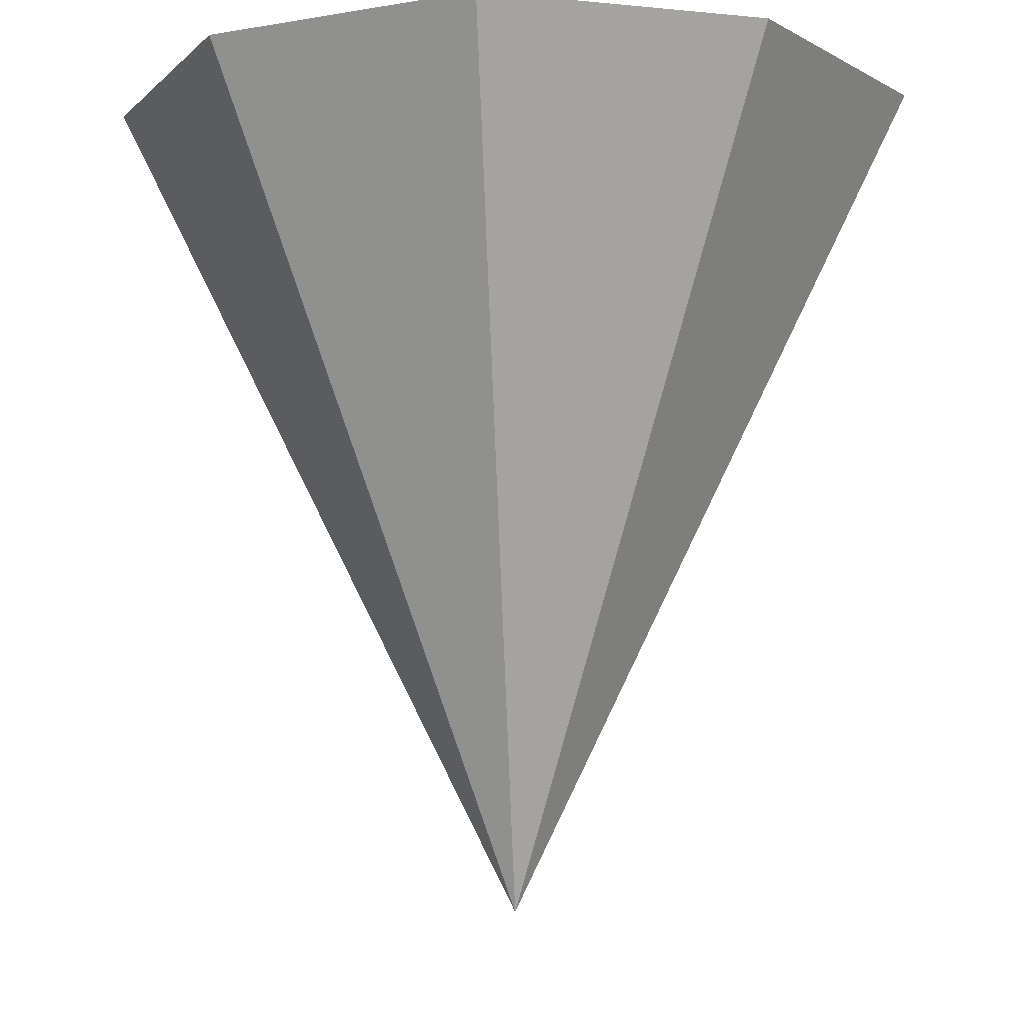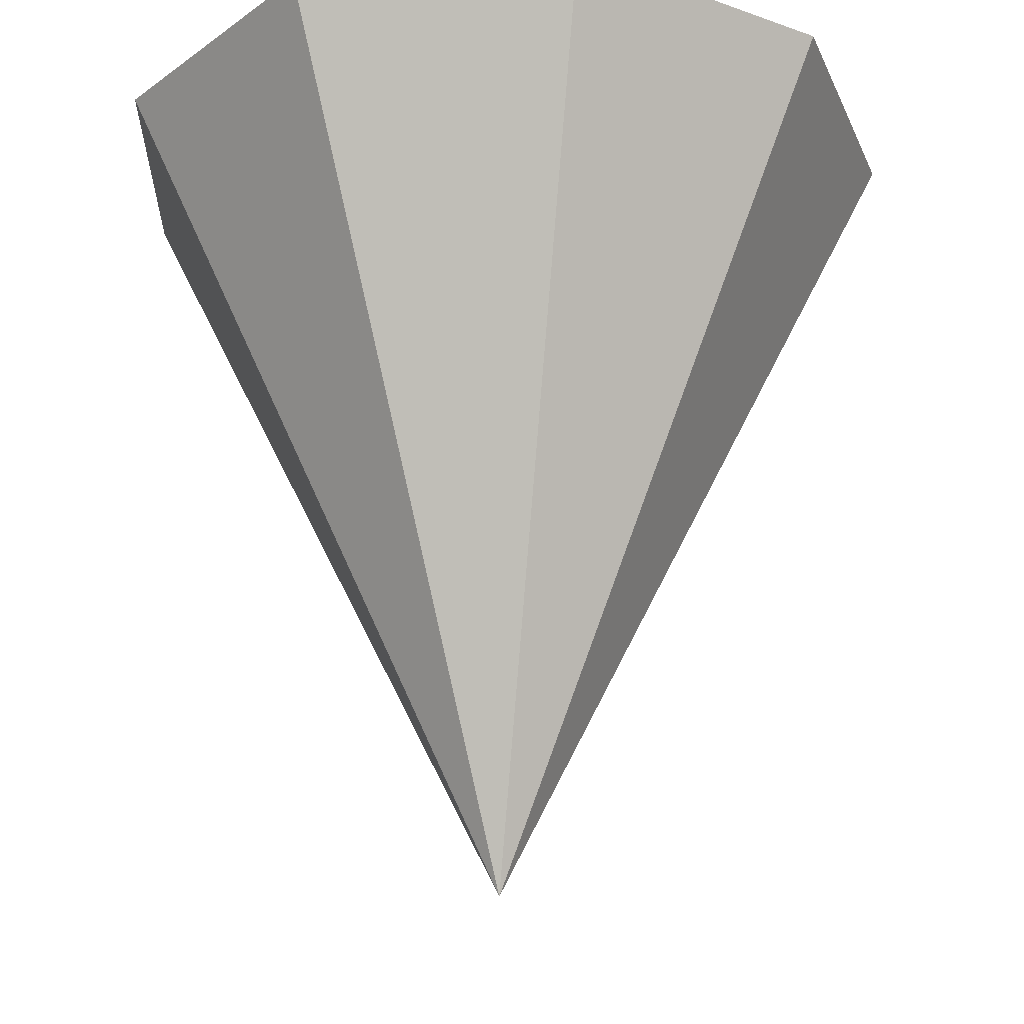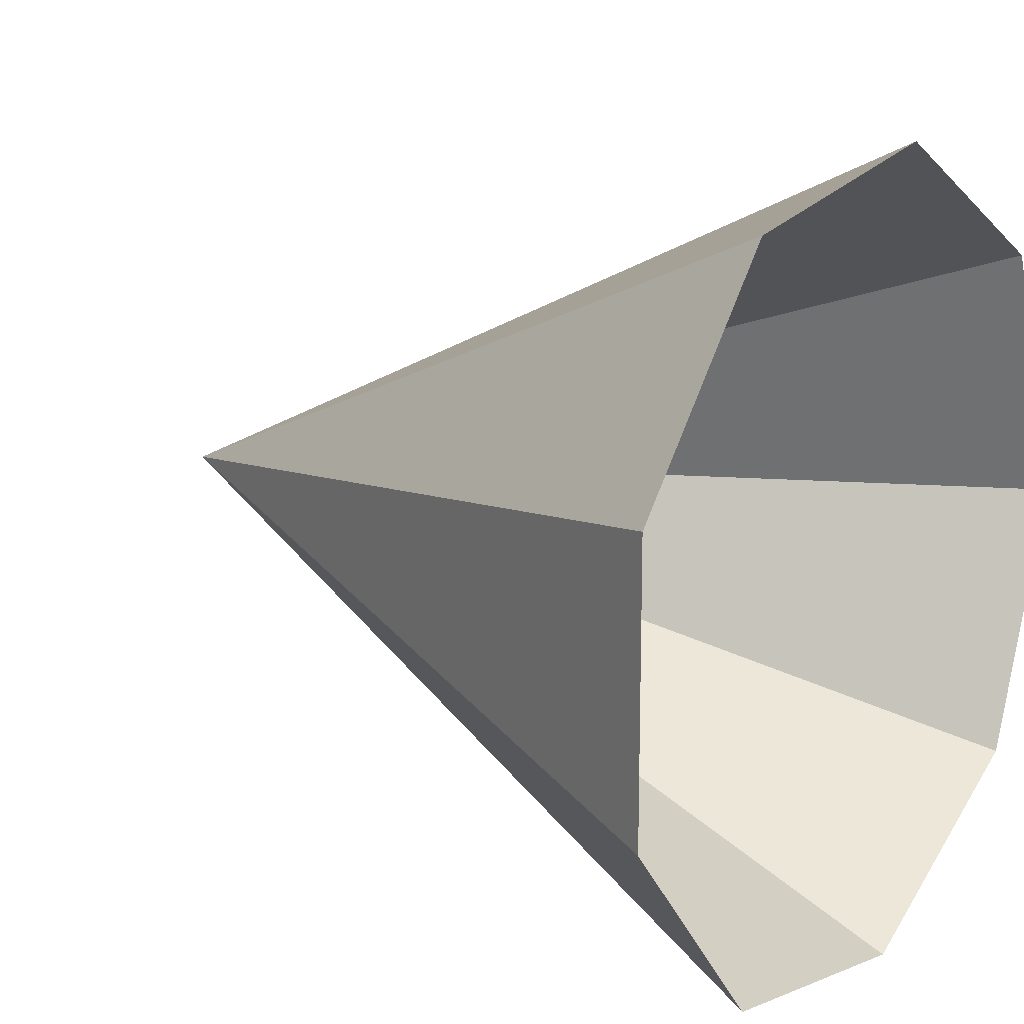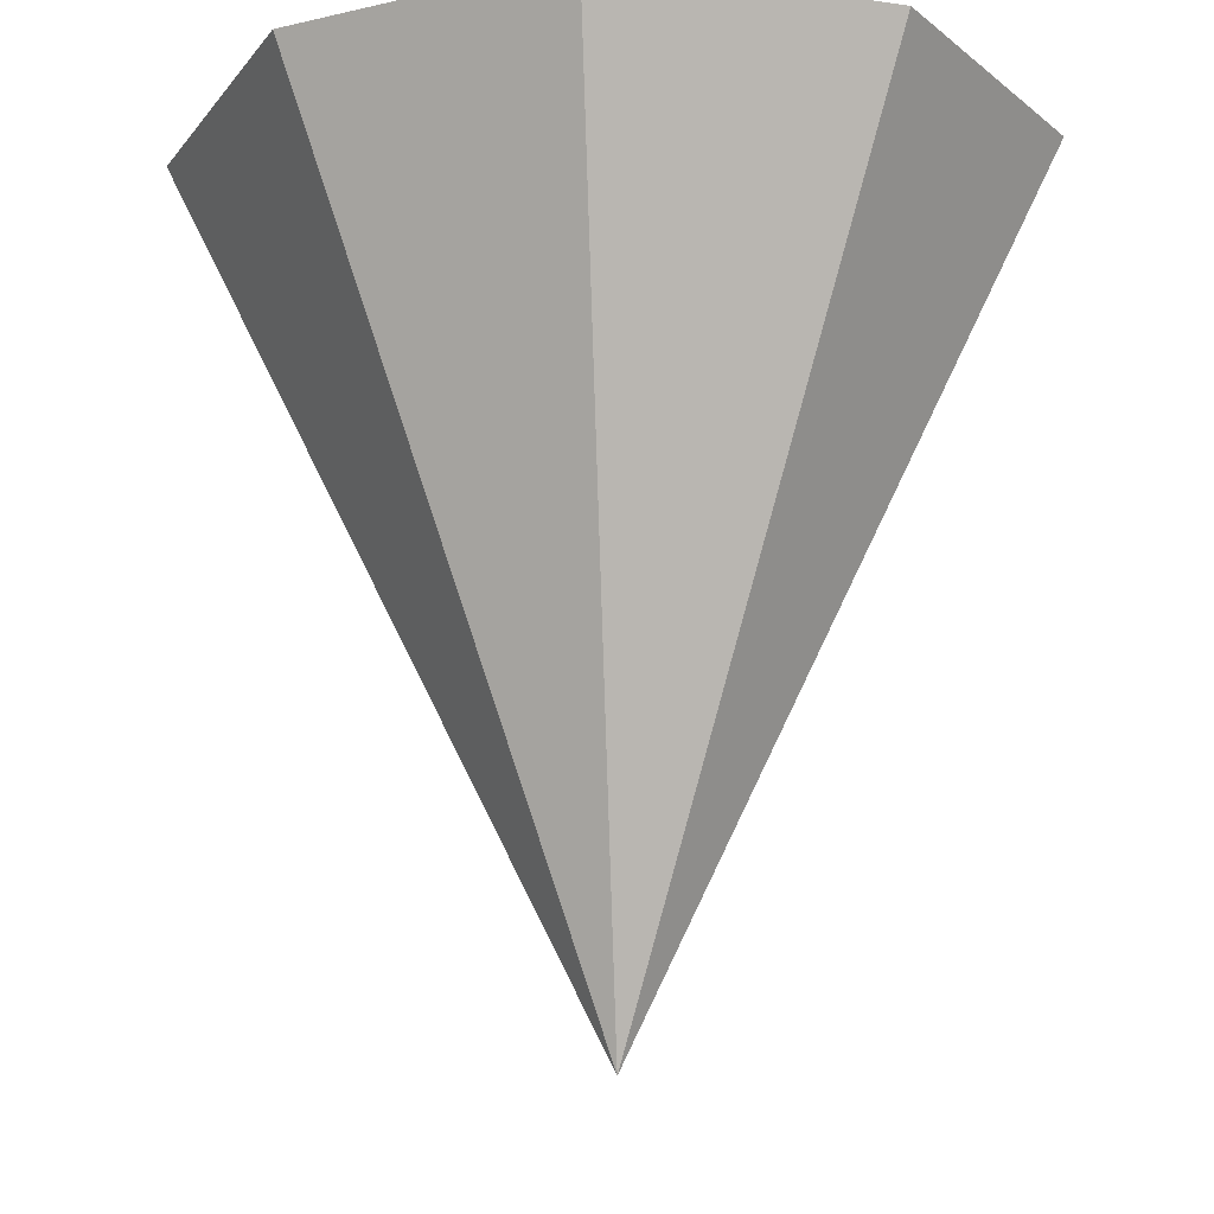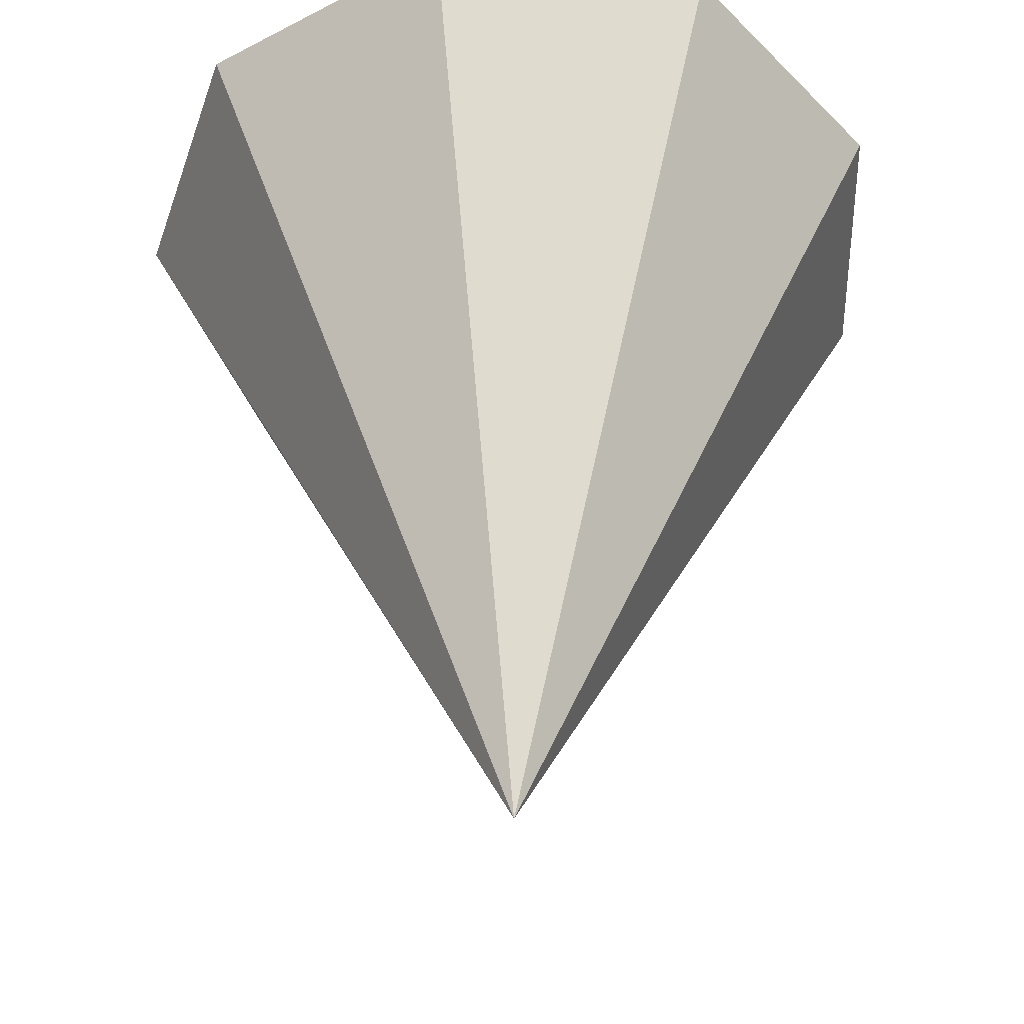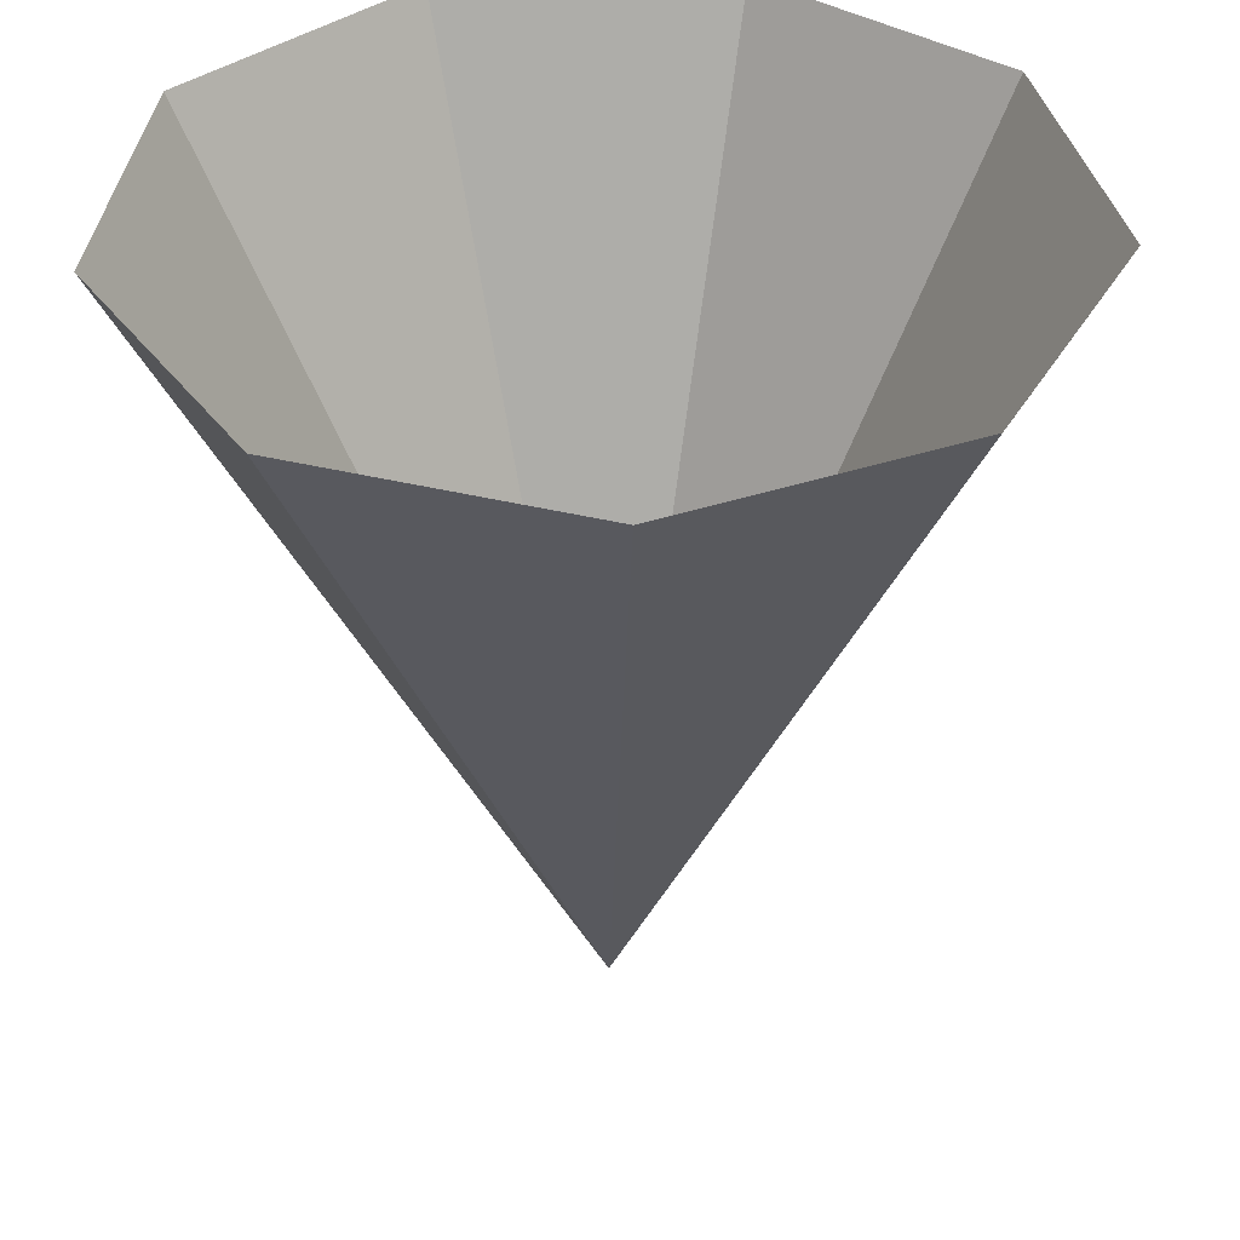
<metadata>
{"format":"obj","ext":"obj","renderer":"f3d","projection":"perspective","resolution":1024,"background":"white","views":[{"elev":-8.9,"azim":75.0,"up":"+Y"},{"elev":-24.1,"azim":179.4,"up":"+Y"},{"elev":15.6,"azim":125.3,"up":"+Z"},{"elev":-18.4,"azim":-45.8,"up":"+Y"},{"elev":-44.6,"azim":81.2,"up":"+Y"},{"elev":38.3,"azim":147.3,"up":"+Y"}]}
</metadata>
<code>
g default
v -0.766 3.306 -0.6428
v -0.1736 3.306 -0.9848
v 0.5 3.306 -0.866
v 0.9397 3.306 -0.342
v 0.9397 3.306 0.342
v 0.5 3.306 0.866
v -0.1736 3.306 0.9848
v -0.766 3.306 0.6428
v -1 3.306 0
v 0 1.306 0
g pCone2
f 1 2 10
f 2 3 10
f 3 4 10
f 4 5 10
f 5 6 10
f 6 7 10
f 7 8 10
f 8 9 10
f 9 1 10

</code>
